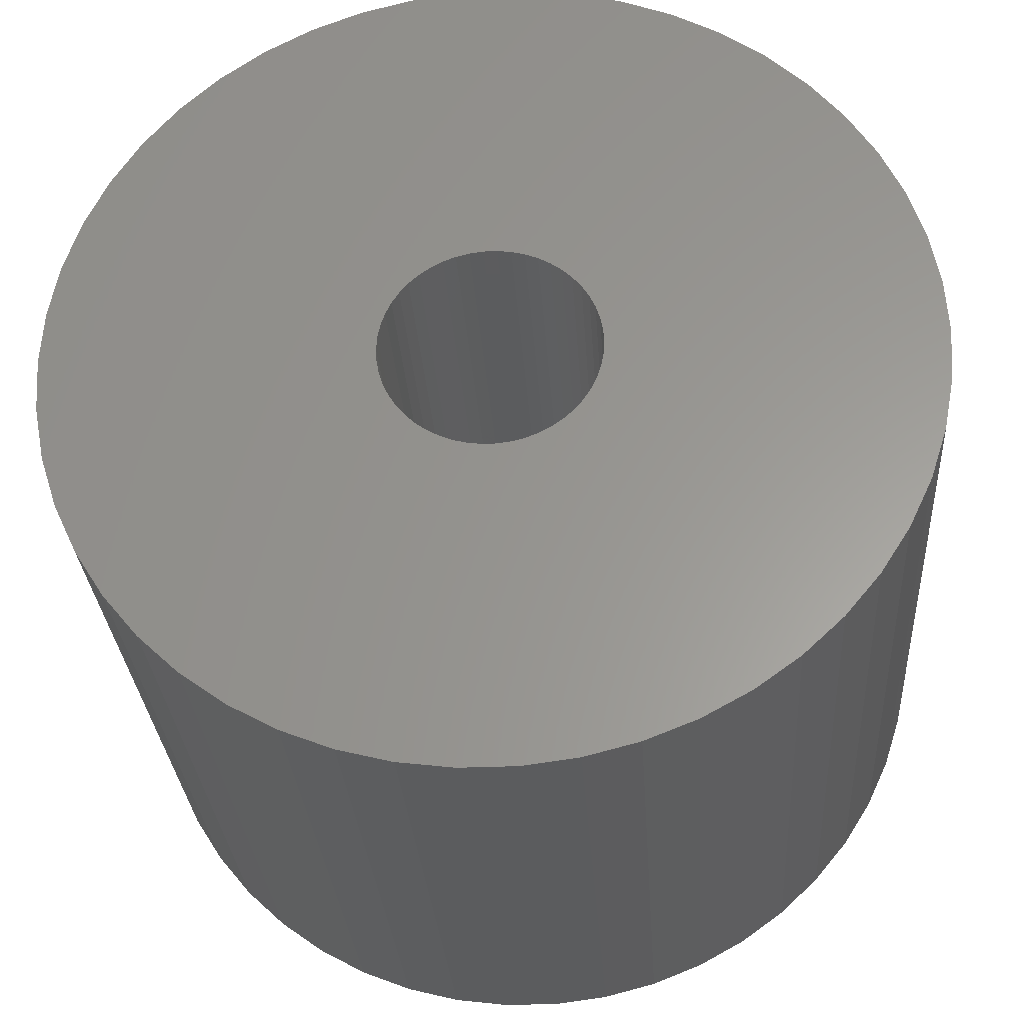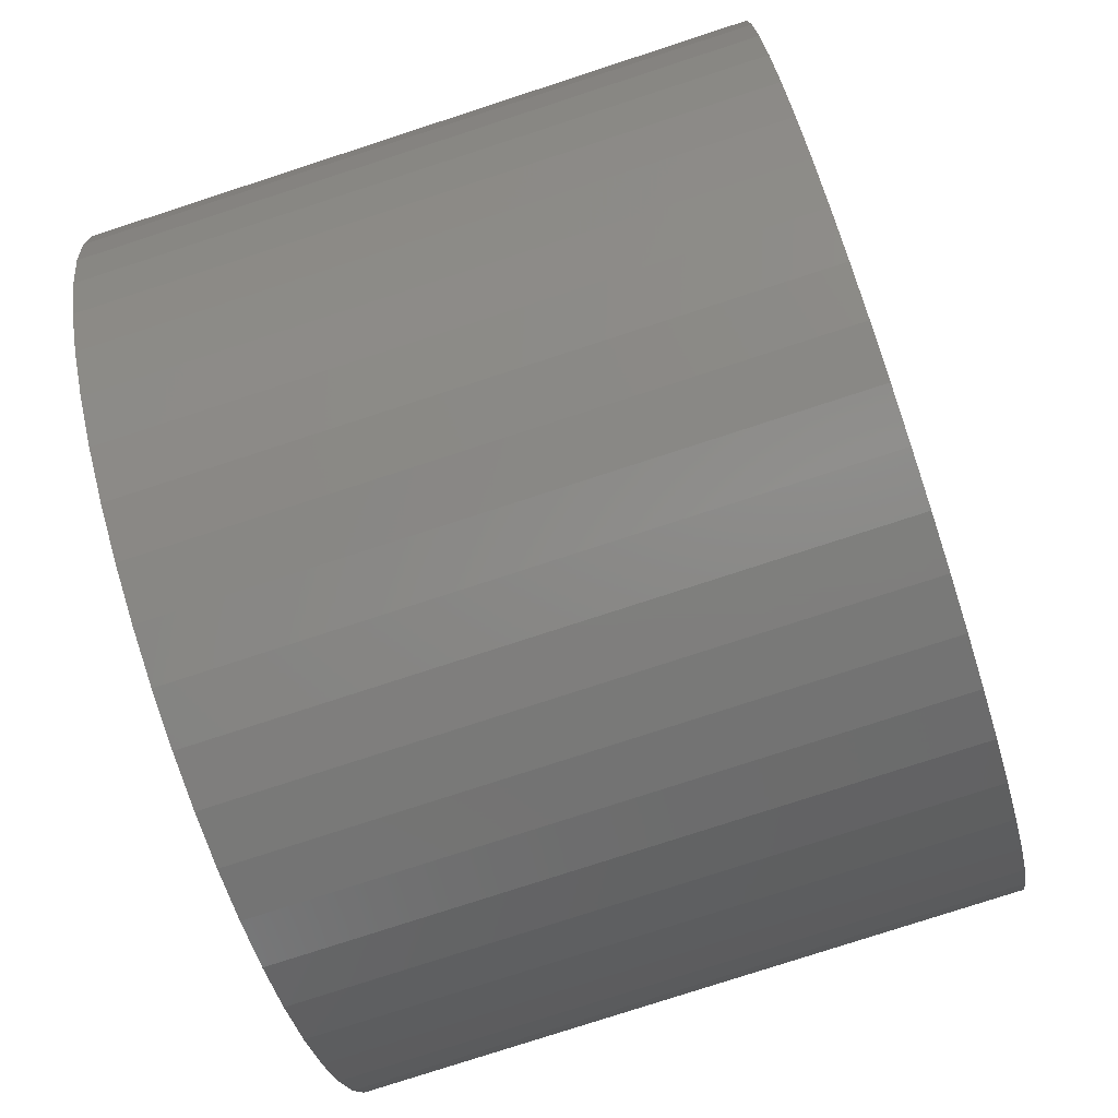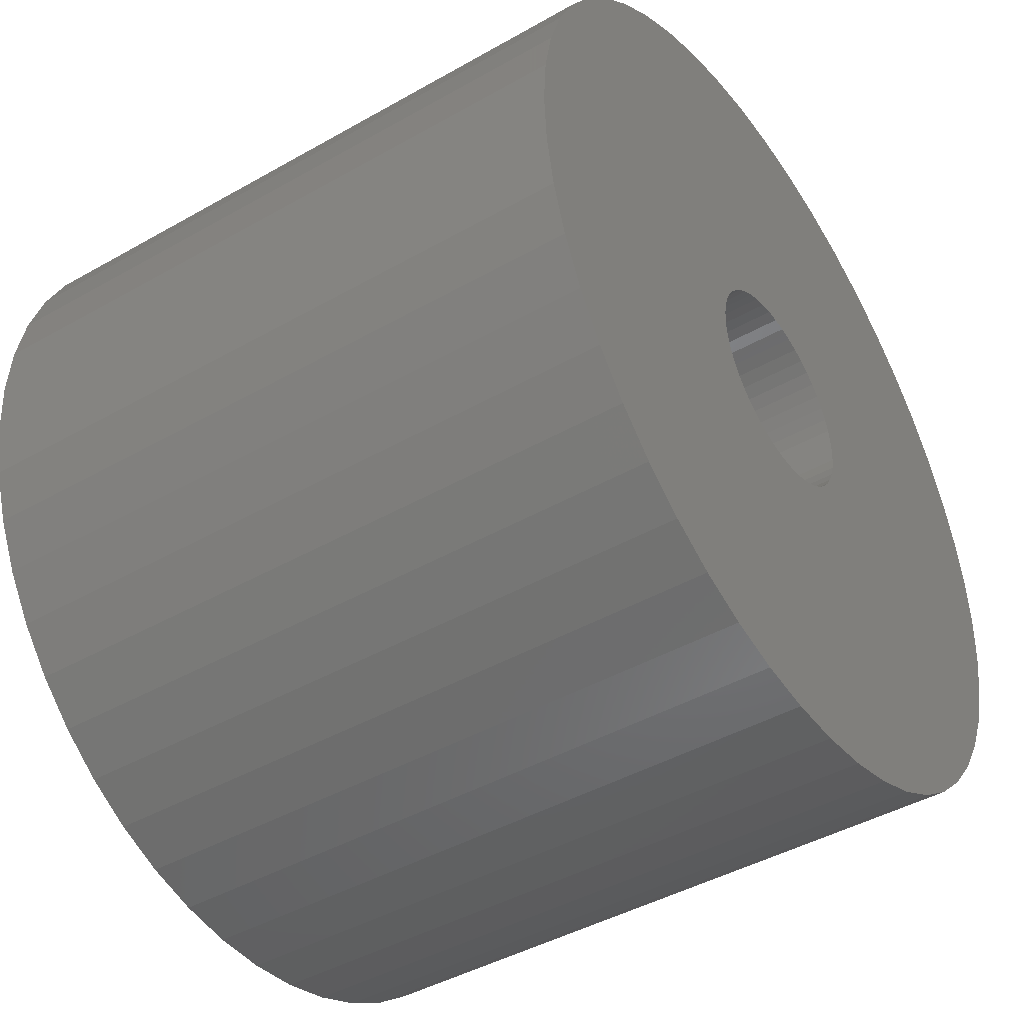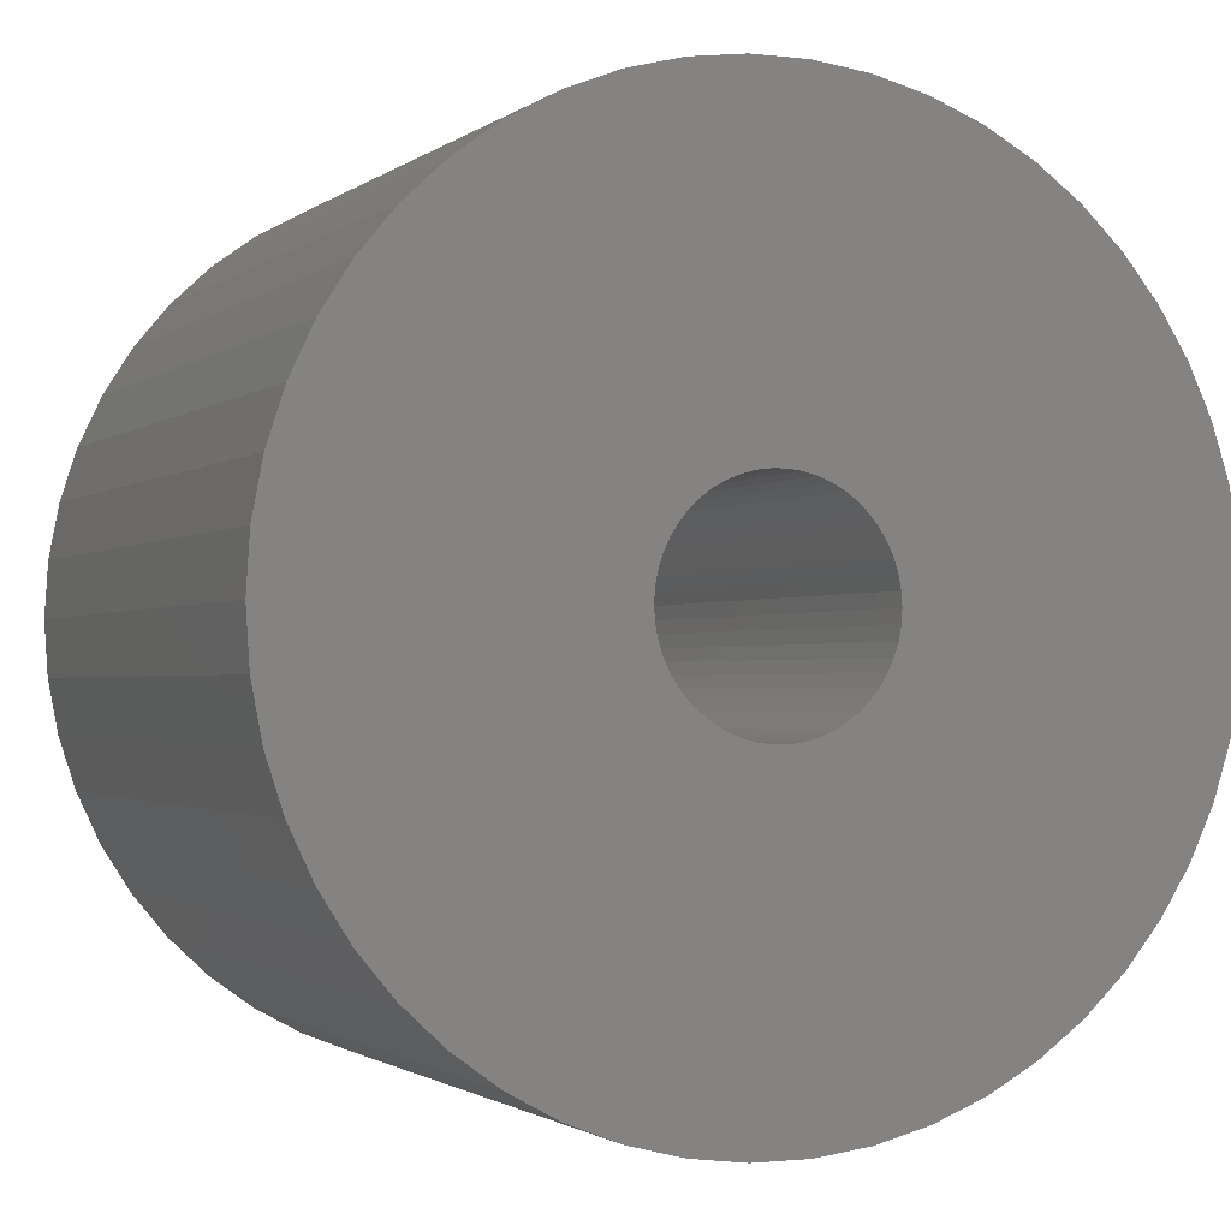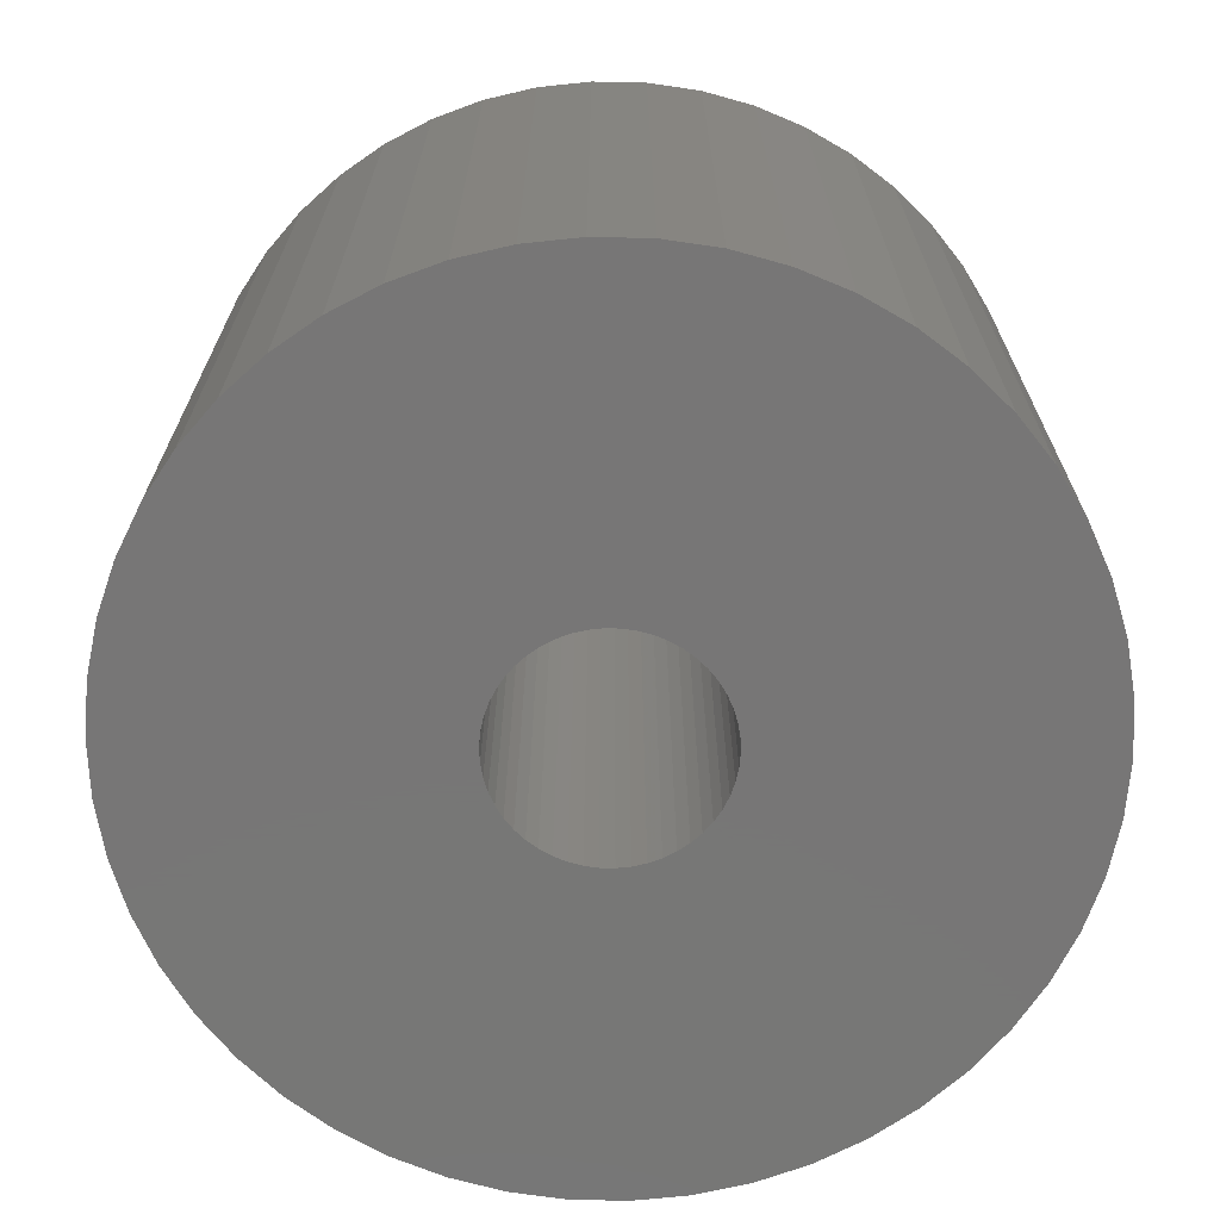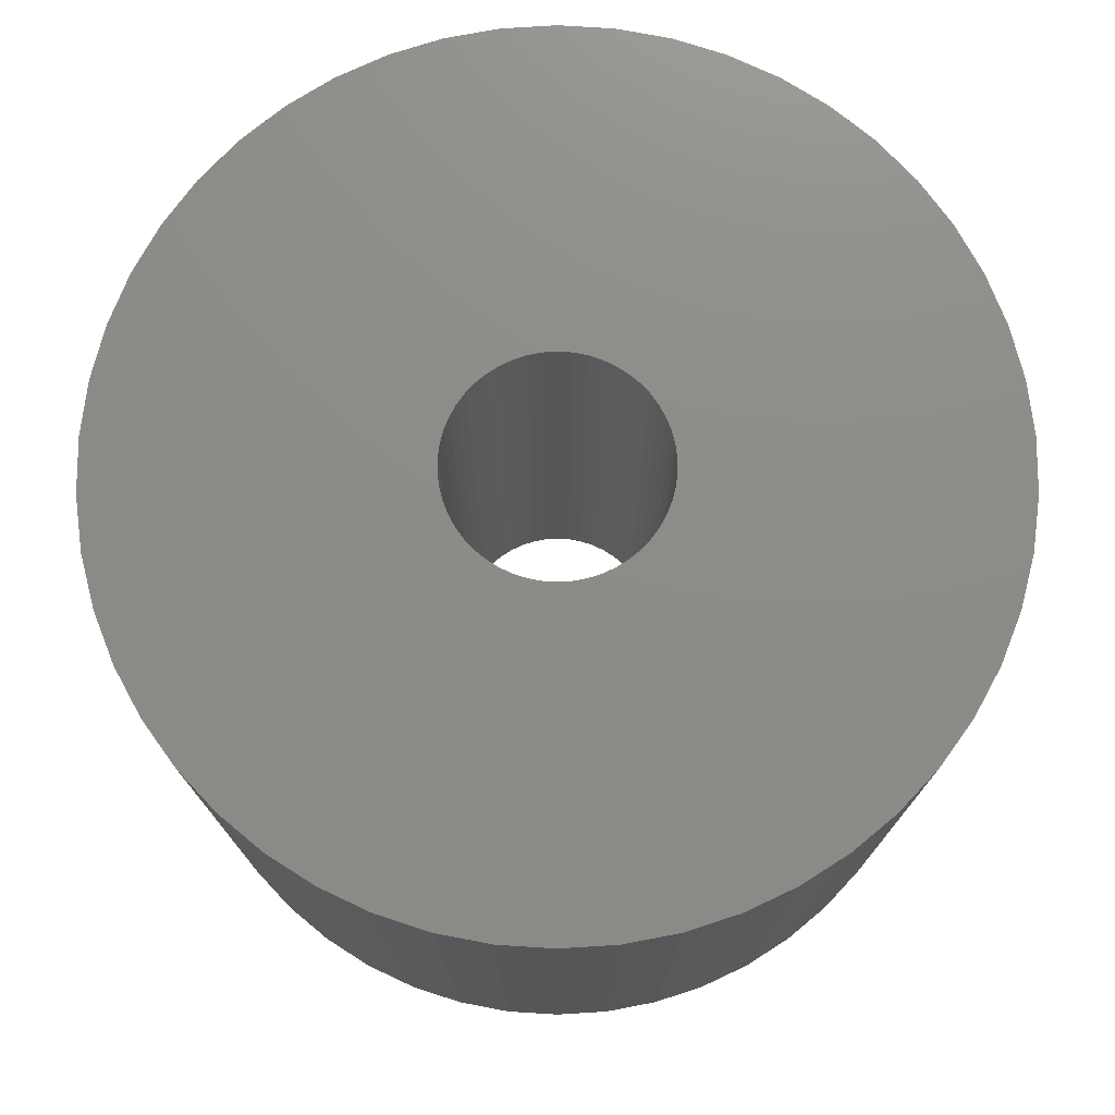
<metadata>
{"format":"stl","ext":"stl","renderer":"f3d","projection":"perspective","resolution":1024,"background":"white","views":[{"elev":-29.1,"azim":-176.3,"up":"+Y"},{"elev":-78.7,"azim":-72.0,"up":"+Y"},{"elev":-43.8,"azim":-56.2,"up":"+Y"},{"elev":-1.4,"azim":-23.4,"up":"+Y"},{"elev":-69.1,"azim":-138.0,"up":"+Z"},{"elev":75.2,"azim":-169.2,"up":"+Z"}]}
</metadata>
<code>
# stl→obj: 200 verts, 400 faces
v 20 0 15
v 19.84 2.507 -15
v 19.84 2.507 15
v 20 0 -15
v -20 0 -15
v -19.84 2.507 15
v -19.84 2.507 -15
v -20 0 15
v 1.256 19.96 -15
v -1.256 19.96 15
v 1.256 19.96 15
v -1.256 19.96 -15
v -1.256 -19.96 -15
v 1.256 -19.96 15
v -1.256 -19.96 15
v 1.256 -19.96 -15
v 14.58 13.69 -15
v 12.75 15.41 15
v 14.58 13.69 15
v 12.75 15.41 -15
v -12.75 15.41 -15
v -14.58 13.69 15
v -12.75 15.41 15
v -14.58 13.69 -15
v -6.18 19.02 -15
v -8.516 18.1 15
v -6.18 19.02 15
v -8.516 18.1 -15
v 18.6 7.362 15
v 17.53 9.635 -15
v 17.53 9.635 15
v 18.6 7.362 -15
v 8.516 18.1 -15
v 6.18 19.02 15
v 8.516 18.1 15
v 6.18 19.02 -15
v 10.72 16.89 15
v 10.72 16.89 -15
v -18.6 7.362 -15
v -17.53 9.635 15
v -17.53 9.635 -15
v -18.6 7.362 15
v -16.18 11.76 -15
v -16.18 11.76 15
v -19.37 4.974 -15
v -19.37 4.974 15
v -10.72 16.89 15
v -10.72 16.89 -15
v -3.748 19.65 -15
v -3.748 19.65 15
v 6.18 -19.02 -15
v 8.516 -18.1 15
v 6.18 -19.02 15
v 8.516 -18.1 -15
v 19.37 4.974 15
v 19.37 4.974 -15
v 16.18 11.76 15
v 16.18 11.76 -15
v 3.748 19.65 15
v 3.748 19.65 -15
v 5 0 15
v 4.961 0.6267 15
v 19.84 -2.507 15
v 4.843 1.243 15
v 4.961 -0.6267 15
v 4.649 1.841 15
v 19.37 -4.974 15
v 4.382 2.409 15
v 4.843 -1.243 15
v 4.045 2.939 15
v 18.6 -7.362 15
v 3.645 3.423 15
v 4.649 -1.841 15
v 3.187 3.853 15
v 17.53 -9.635 15
v 2.679 4.222 15
v 4.382 -2.409 15
v 2.129 4.524 15
v 16.18 -11.76 15
v 4.045 -2.939 15
v 1.545 4.755 15
v 0.9369 4.911 15
v 0.314 4.99 15
v -0.314 4.99 15
v -0.9369 4.911 15
v -1.545 4.755 15
v -2.129 4.524 15
v -2.679 4.222 15
v -3.187 3.853 15
v -3.645 3.423 15
v -4.045 2.939 15
v 14.58 -13.69 15
v 3.645 -3.423 15
v 12.75 -15.41 15
v 3.187 -3.853 15
v 10.72 -16.89 15
v 2.679 -4.222 15
v 2.129 -4.524 15
v 1.545 -4.755 15
v 3.748 -19.65 15
v 0.9369 -4.911 15
v 0.314 -4.99 15
v -0.314 -4.99 15
v -0.9369 -4.911 15
v -3.748 -19.65 15
v -1.545 -4.755 15
v -6.18 -19.02 15
v -2.129 -4.524 15
v -8.516 -18.1 15
v -2.679 -4.222 15
v -10.72 -16.89 15
v -3.187 -3.853 15
v -12.75 -15.41 15
v -3.645 -3.423 15
v -14.58 -13.69 15
v -4.045 -2.939 15
v -16.18 -11.76 15
v -4.382 -2.409 15
v -17.53 -9.635 15
v -4.649 -1.841 15
v -18.6 -7.362 15
v -4.843 -1.243 15
v -19.37 -4.974 15
v -4.961 -0.6267 15
v -19.84 -2.507 15
v -5 0 15
v -4.382 2.409 15
v -4.649 1.841 15
v -4.843 1.243 15
v -4.961 0.6267 15
v 19.84 -2.507 -15
v 10.72 -16.89 -15
v 16.18 -11.76 -15
v 14.58 -13.69 -15
v 19.37 -4.974 -15
v 18.6 -7.362 -15
v -14.58 -13.69 -15
v -12.75 -15.41 -15
v -17.53 -9.635 -15
v -18.6 -7.362 -15
v -16.18 -11.76 -15
v 5 0 -15
v 4.961 -0.6267 -15
v 4.843 -1.243 -15
v 4.961 0.6267 -15
v 4.649 -1.841 -15
v 17.53 -9.635 -15
v 4.382 -2.409 -15
v 4.843 1.243 -15
v 4.045 -2.939 -15
v 3.645 -3.423 -15
v 12.75 -15.41 -15
v 4.649 1.841 -15
v 3.187 -3.853 -15
v 2.679 -4.222 -15
v 4.382 2.409 -15
v 2.129 -4.524 -15
v 4.045 2.939 -15
v 1.545 -4.755 -15
v 3.748 -19.65 -15
v 0.9369 -4.911 -15
v 0.314 -4.99 -15
v -0.314 -4.99 -15
v -0.9369 -4.911 -15
v -3.748 -19.65 -15
v -1.545 -4.755 -15
v -6.18 -19.02 -15
v -2.129 -4.524 -15
v -8.516 -18.1 -15
v -2.679 -4.222 -15
v -10.72 -16.89 -15
v -3.187 -3.853 -15
v -3.645 -3.423 -15
v -4.045 -2.939 -15
v 3.645 3.423 -15
v 3.187 3.853 -15
v 2.679 4.222 -15
v 2.129 4.524 -15
v 1.545 4.755 -15
v 0.9369 4.911 -15
v 0.314 4.99 -15
v -0.314 4.99 -15
v -0.9369 4.911 -15
v -1.545 4.755 -15
v -2.129 4.524 -15
v -2.679 4.222 -15
v -3.187 3.853 -15
v -3.645 3.423 -15
v -4.045 2.939 -15
v -4.382 2.409 -15
v -4.649 1.841 -15
v -4.843 1.243 -15
v -4.961 0.6267 -15
v -5 0 -15
v -4.382 -2.409 -15
v -4.649 -1.841 -15
v -4.843 -1.243 -15
v -19.37 -4.974 -15
v -4.961 -0.6267 -15
v -19.84 -2.507 -15
f 1 2 3
f 2 1 4
f 5 6 7
f 6 5 8
f 9 10 11
f 10 9 12
f 13 14 15
f 14 13 16
f 17 18 19
f 18 17 20
f 21 22 23
f 22 21 24
f 25 26 27
f 26 25 28
f 29 30 31
f 30 29 32
f 33 34 35
f 34 33 36
f 20 37 18
f 37 20 38
f 39 40 41
f 40 39 42
f 43 22 24
f 22 43 44
f 45 42 39
f 42 45 46
f 28 47 26
f 47 28 48
f 49 27 50
f 27 49 25
f 51 52 53
f 52 51 54
f 55 32 29
f 32 55 56
f 3 56 55
f 56 3 2
f 57 17 19
f 17 57 58
f 31 58 57
f 58 31 30
f 36 59 34
f 59 36 60
f 60 11 59
f 11 60 9
f 38 35 37
f 35 38 33
f 41 44 43
f 44 41 40
f 7 46 45
f 46 7 6
f 61 1 3
f 62 3 55
f 1 61 63
f 64 55 29
f 65 63 61
f 66 29 31
f 63 65 67
f 68 31 57
f 69 67 65
f 70 57 19
f 67 69 71
f 72 19 18
f 73 71 69
f 74 18 37
f 71 73 75
f 76 37 35
f 77 75 73
f 78 35 34
f 75 77 79
f 80 79 77
f 3 62 61
f 55 64 62
f 29 66 64
f 31 68 66
f 57 70 68
f 81 34 59
f 19 72 70
f 18 74 72
f 37 76 74
f 35 78 76
f 34 81 78
f 82 59 11
f 59 82 81
f 11 83 82
f 11 84 83
f 10 84 11
f 84 10 85
f 50 85 10
f 85 50 86
f 27 86 50
f 86 27 87
f 26 87 27
f 87 26 88
f 47 88 26
f 88 47 89
f 23 89 47
f 89 23 90
f 22 90 23
f 44 91 22
f 90 22 91
f 79 80 92
f 93 92 80
f 92 93 94
f 95 94 93
f 94 95 96
f 97 96 95
f 96 97 52
f 98 52 97
f 52 98 53
f 99 53 98
f 53 99 100
f 101 100 99
f 100 101 14
f 102 14 101
f 103 14 102
f 15 103 104
f 103 15 14
f 105 104 106
f 107 106 108
f 109 108 110
f 111 110 112
f 113 112 114
f 104 105 15
f 115 114 116
f 117 116 118
f 119 118 120
f 121 120 122
f 123 122 124
f 106 107 105
f 125 124 126
f 91 44 127
f 40 127 44
f 108 109 107
f 127 40 128
f 110 111 109
f 42 128 40
f 112 113 111
f 128 42 129
f 114 115 113
f 46 129 42
f 116 117 115
f 129 46 130
f 118 119 117
f 6 130 46
f 120 121 119
f 130 6 126
f 122 123 121
f 8 126 6
f 124 125 123
f 126 8 125
f 48 23 47
f 23 48 21
f 12 50 10
f 50 12 49
f 63 4 1
f 4 63 131
f 54 96 52
f 96 54 132
f 92 133 79
f 133 92 134
f 71 135 67
f 135 71 136
f 67 131 63
f 131 67 135
f 137 113 115
f 113 137 138
f 139 121 140
f 121 139 119
f 137 117 141
f 117 137 115
f 142 4 131
f 143 131 135
f 4 142 2
f 144 135 136
f 145 2 142
f 146 136 147
f 2 145 56
f 148 147 133
f 149 56 145
f 150 133 134
f 56 149 32
f 151 134 152
f 153 32 149
f 154 152 132
f 32 153 30
f 155 132 54
f 156 30 153
f 157 54 51
f 30 156 58
f 158 58 156
f 131 143 142
f 135 144 143
f 136 146 144
f 147 148 146
f 133 150 148
f 159 51 160
f 134 151 150
f 152 154 151
f 132 155 154
f 54 157 155
f 51 159 157
f 161 160 16
f 160 161 159
f 16 162 161
f 16 163 162
f 13 163 16
f 163 13 164
f 165 164 13
f 164 165 166
f 167 166 165
f 166 167 168
f 169 168 167
f 168 169 170
f 171 170 169
f 170 171 172
f 138 172 171
f 172 138 173
f 137 173 138
f 141 174 137
f 173 137 174
f 58 158 17
f 175 17 158
f 17 175 20
f 176 20 175
f 20 176 38
f 177 38 176
f 38 177 33
f 178 33 177
f 33 178 36
f 179 36 178
f 36 179 60
f 180 60 179
f 60 180 9
f 181 9 180
f 182 9 181
f 12 182 183
f 182 12 9
f 49 183 184
f 25 184 185
f 28 185 186
f 48 186 187
f 21 187 188
f 183 49 12
f 24 188 189
f 43 189 190
f 41 190 191
f 39 191 192
f 45 192 193
f 184 25 49
f 7 193 194
f 174 141 195
f 139 195 141
f 185 28 25
f 195 139 196
f 186 48 28
f 140 196 139
f 187 21 48
f 196 140 197
f 188 24 21
f 198 197 140
f 189 43 24
f 197 198 199
f 190 41 43
f 200 199 198
f 191 39 41
f 199 200 194
f 192 45 39
f 5 194 200
f 193 7 45
f 194 5 7
f 79 147 75
f 147 79 133
f 140 123 198
f 123 140 121
f 160 53 100
f 53 160 51
f 16 100 14
f 100 16 160
f 152 92 94
f 92 152 134
f 132 94 96
f 94 132 152
f 75 136 71
f 136 75 147
f 165 15 105
f 15 165 13
f 169 107 109
f 107 169 167
f 167 105 107
f 105 167 165
f 141 119 139
f 119 141 117
f 198 125 200
f 125 198 123
f 200 8 5
f 8 200 125
f 171 109 111
f 109 171 169
f 138 111 113
f 111 138 171
f 129 191 128
f 191 129 192
f 156 70 158
f 70 156 68
f 179 78 81
f 78 179 178
f 185 86 87
f 86 185 184
f 128 190 127
f 190 128 191
f 144 65 143
f 65 144 69
f 176 72 74
f 72 176 175
f 178 76 78
f 76 178 177
f 91 188 90
f 188 91 189
f 184 85 86
f 85 184 183
f 188 89 90
f 89 188 187
f 142 62 145
f 62 142 61
f 172 114 112
f 114 172 173
f 155 98 97
f 98 155 157
f 158 72 175
f 72 158 70
f 182 83 84
f 83 182 181
f 180 81 82
f 81 180 179
f 177 74 76
f 74 177 176
f 126 193 130
f 193 126 194
f 127 189 91
f 189 127 190
f 183 84 85
f 84 183 182
f 187 88 89
f 88 187 186
f 186 87 88
f 87 186 185
f 143 61 142
f 61 143 65
f 151 80 150
f 80 151 93
f 114 174 116
f 174 114 173
f 161 102 101
f 102 161 162
f 153 68 156
f 68 153 66
f 149 66 153
f 66 149 64
f 145 64 149
f 64 145 62
f 181 82 83
f 82 181 180
f 130 192 129
f 192 130 193
f 148 73 146
f 73 148 77
f 146 69 144
f 69 146 73
f 150 77 148
f 77 150 80
f 166 108 106
f 108 166 168
f 164 106 104
f 106 164 166
f 163 104 103
f 104 163 164
f 124 194 126
f 194 124 199
f 120 197 122
f 197 120 196
f 157 99 98
f 99 157 159
f 159 101 99
f 101 159 161
f 151 95 93
f 95 151 154
f 162 103 102
f 103 162 163
f 168 110 108
f 110 168 170
f 122 199 124
f 199 122 197
f 116 195 118
f 195 116 174
f 118 196 120
f 196 118 195
f 154 97 95
f 97 154 155
f 170 112 110
f 112 170 172

</code>
